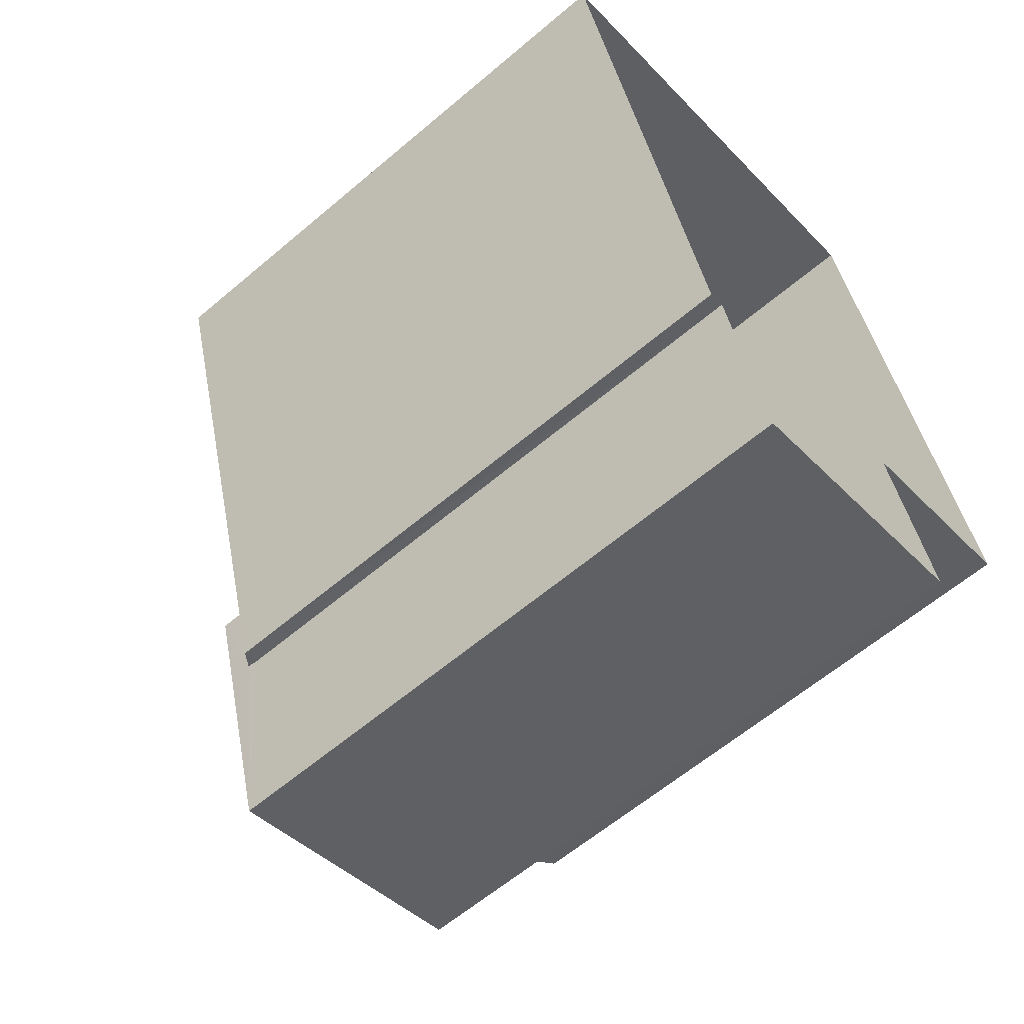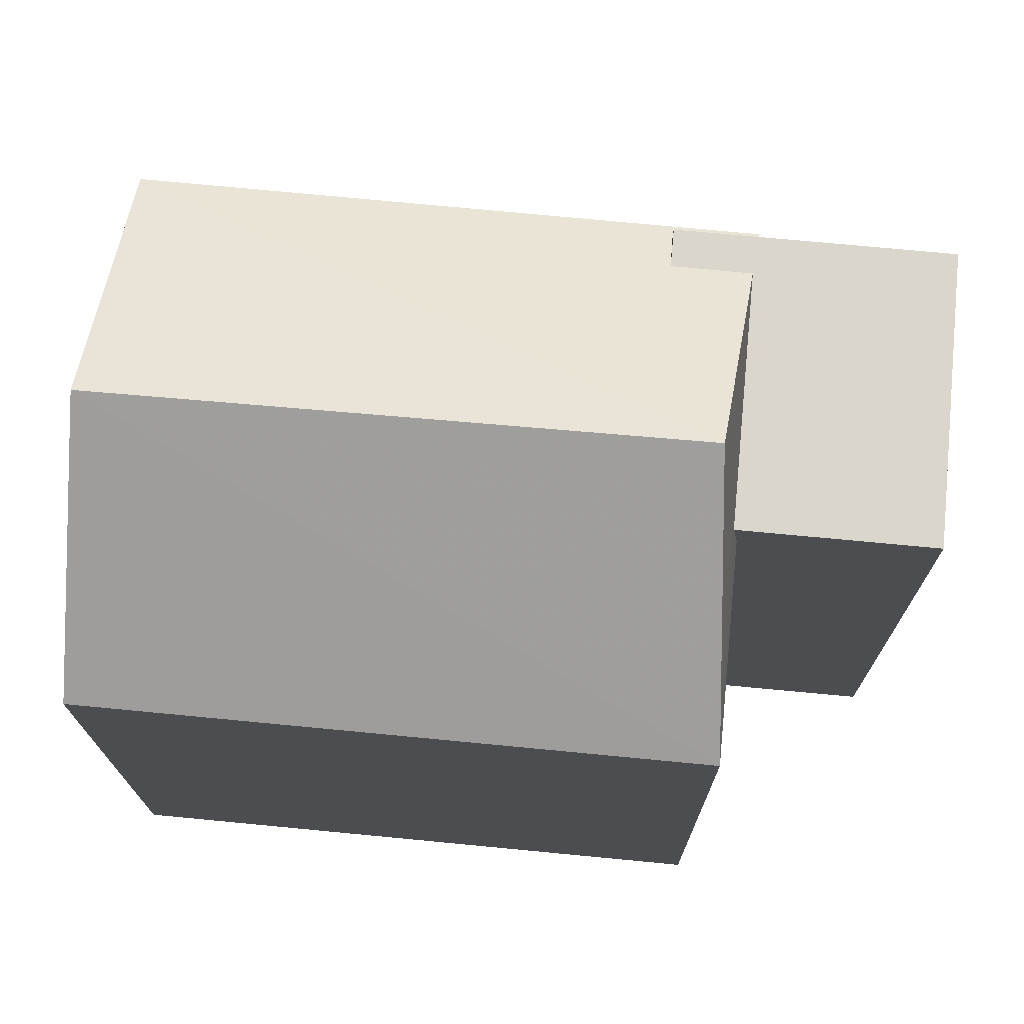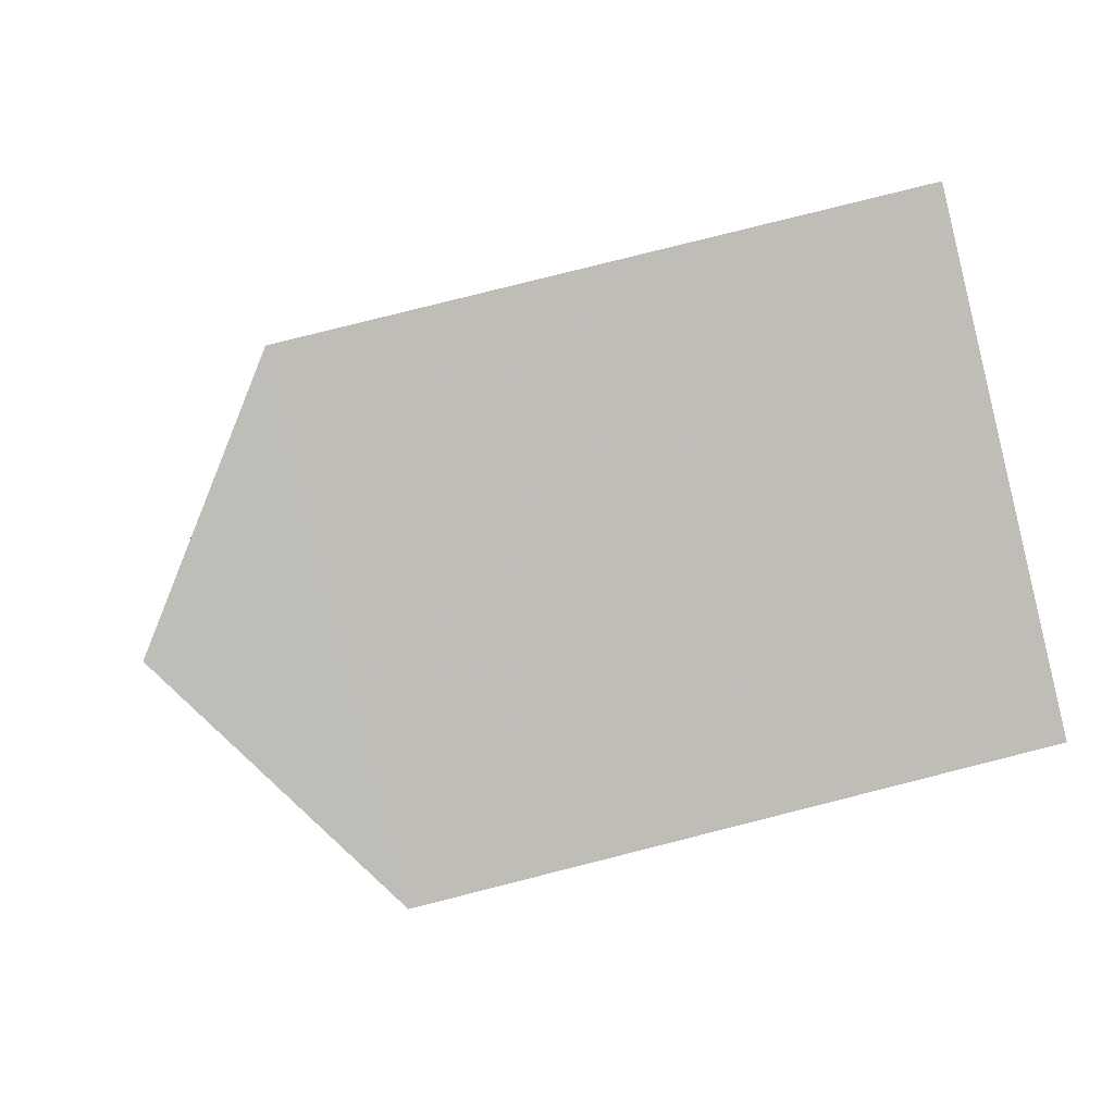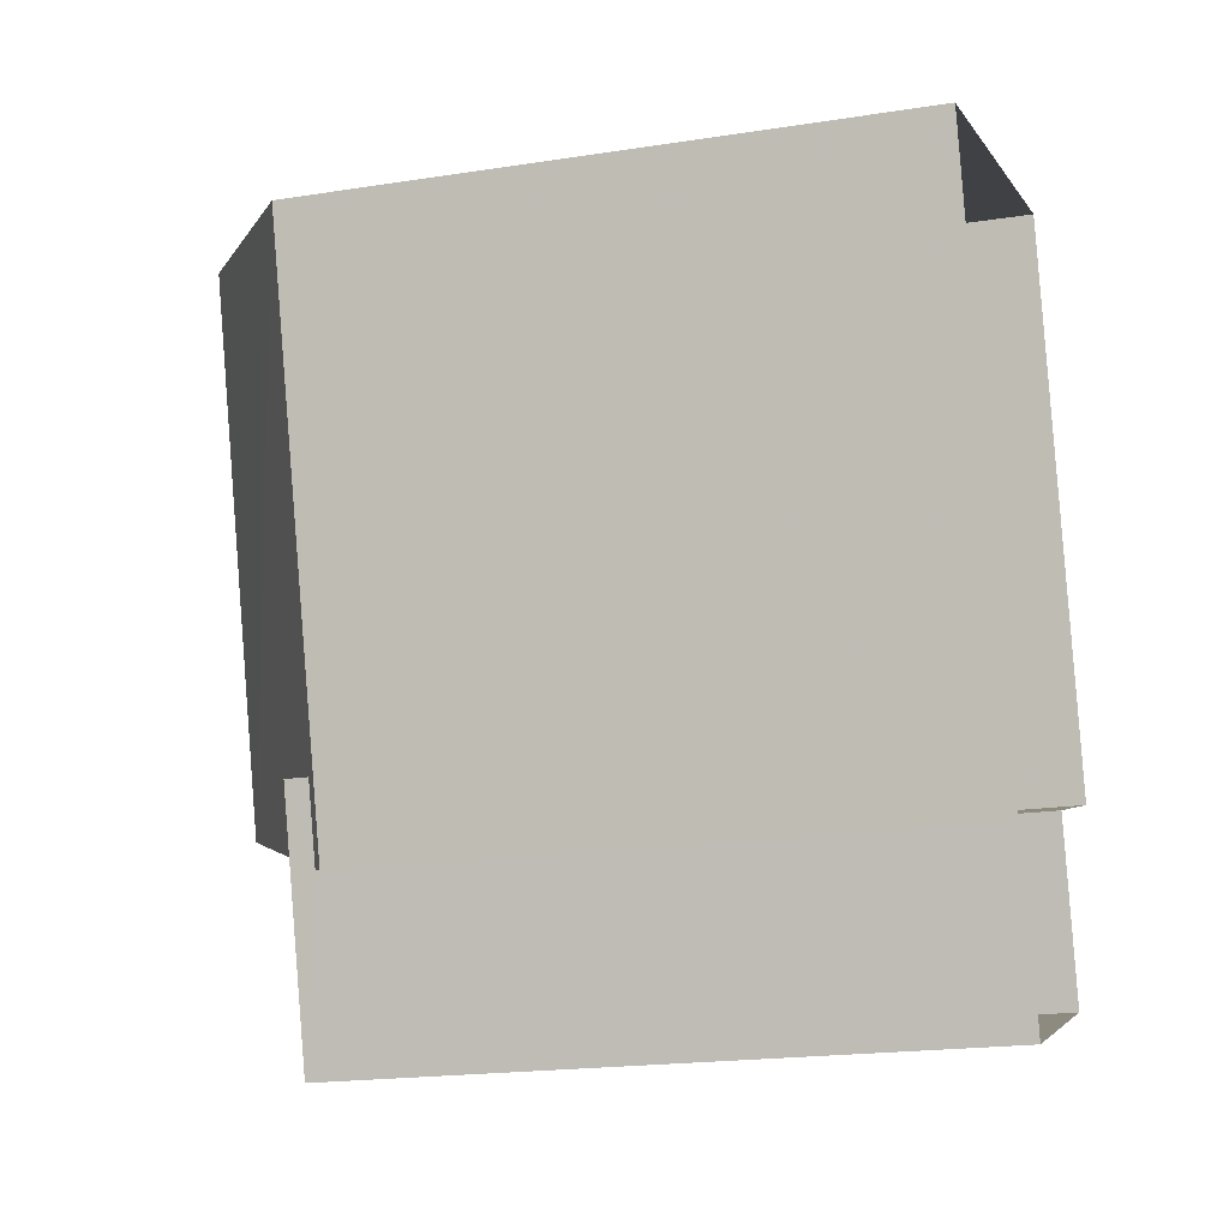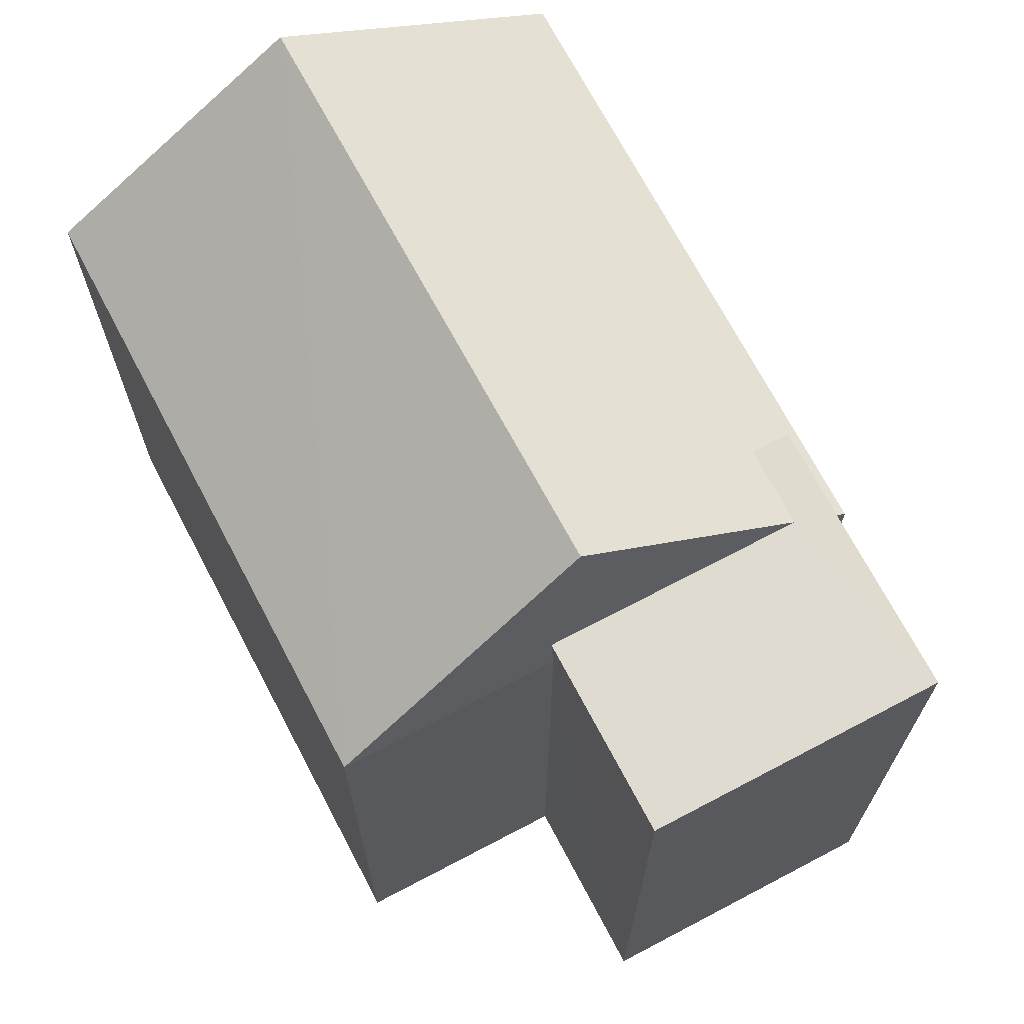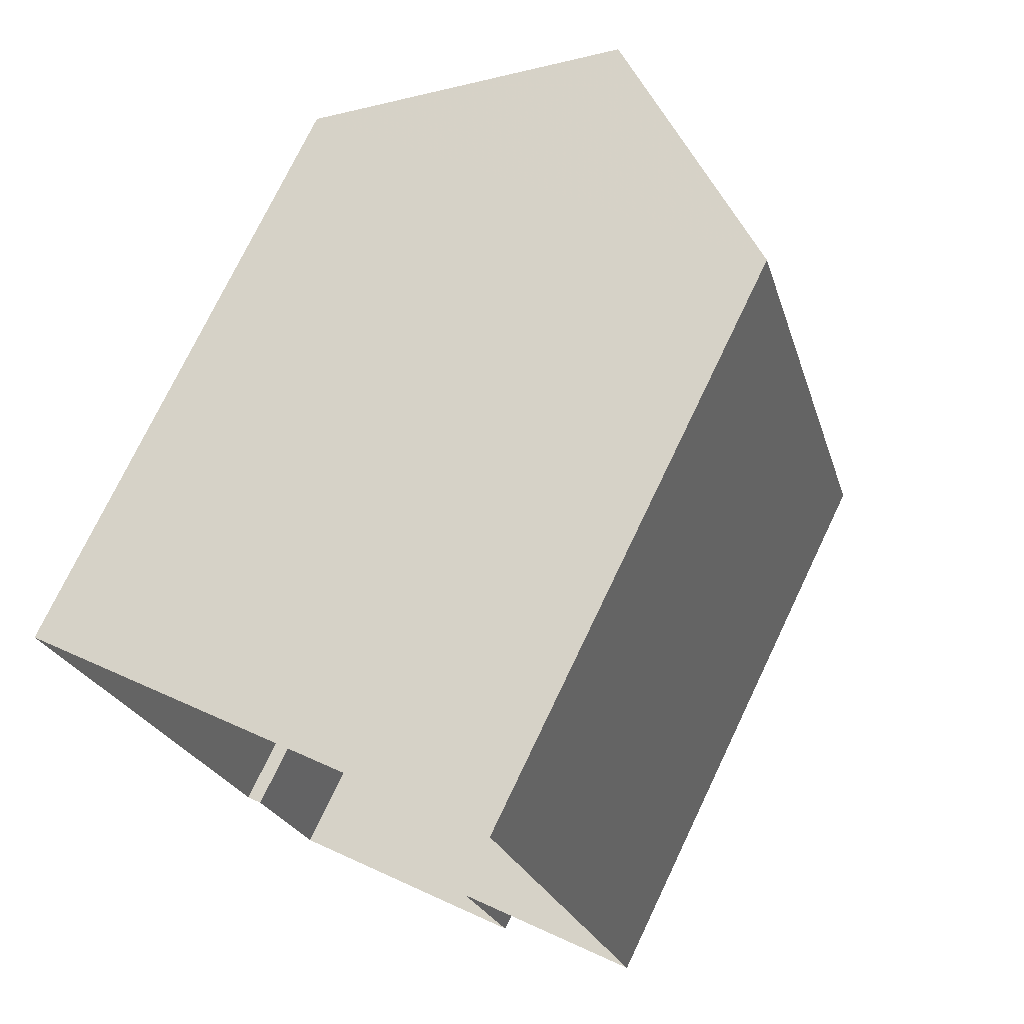
<metadata>
{"format":"obj","ext":"obj","renderer":"f3d","projection":"perspective","resolution":1024,"background":"white","views":[{"elev":-61.6,"azim":130.8,"up":"+Y"},{"elev":74.0,"azim":-100.6,"up":"+Z"},{"elev":79.7,"azim":75.9,"up":"+Y"},{"elev":-19.2,"azim":106.4,"up":"+Y"},{"elev":70.2,"azim":-43.8,"up":"+Z"},{"elev":74.5,"azim":-154.4,"up":"+Y"}]}
</metadata>
<code>
v -9456 -3.722e+04 26.55
v -9459 -3.722e+04 26.55
v -9456 -3.722e+04 26.55
v -9456 -3.722e+04 26.55
v -9454 -3.722e+04 26.55
v -9459 -3.722e+04 26.55
v -9461 -3.722e+04 26.55
v -9459 -3.721e+04 26.55
v -9456 -3.722e+04 33.49
v -9456 -3.722e+04 33.49
v -9456 -3.722e+04 33.49
v -9456 -3.722e+04 33.49
v -9459 -3.722e+04 33.49
v -9459 -3.722e+04 33.49
v -9454 -3.722e+04 33.12
v -9456 -3.722e+04 33.24
v -9456 -3.722e+04 33.12
v -9456 -3.722e+04 33.24
v -9458 -3.722e+04 34.96
v -9457 -3.722e+04 34.96
v -9459 -3.721e+04 33.12
v -9461 -3.722e+04 33.12
v -9459 -3.722e+04 33.12
v -9456 -3.722e+04 33.12
f 1 2 3
f 4 3 5
f 6 7 8
f 2 6 3
f 5 6 8
f 3 6 5
f 9 10 11
f 9 11 12
f 11 13 12
f 11 14 13
f 15 16 17
f 17 16 18
f 10 15 19
f 10 19 11
f 10 16 15
f 15 20 19
f 21 22 20
f 22 19 20
f 23 14 22
f 14 19 22
f 14 11 19
f 18 24 17
f 3 24 1
f 16 9 18
f 24 18 12
f 1 24 12
f 18 9 12
f 12 2 1
f 12 13 2
f 13 23 2
f 2 23 6
f 14 23 13
f 16 10 9
f 20 15 21
f 3 4 17
f 24 3 17
f 23 22 7
f 6 23 7
f 21 8 7
f 22 21 7
f 15 5 8
f 21 15 8
f 15 4 5
f 15 17 4

</code>
